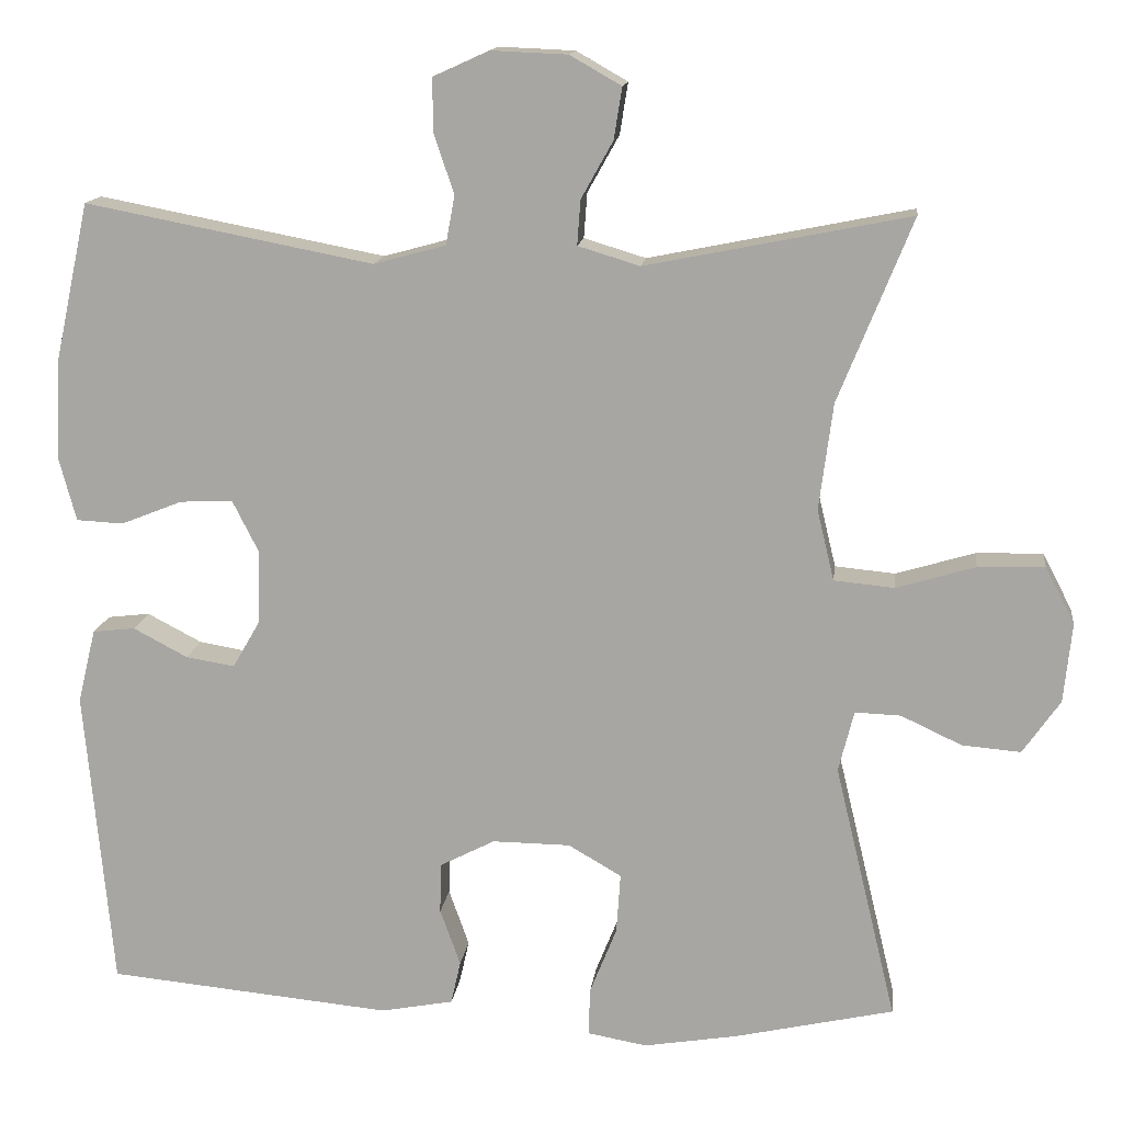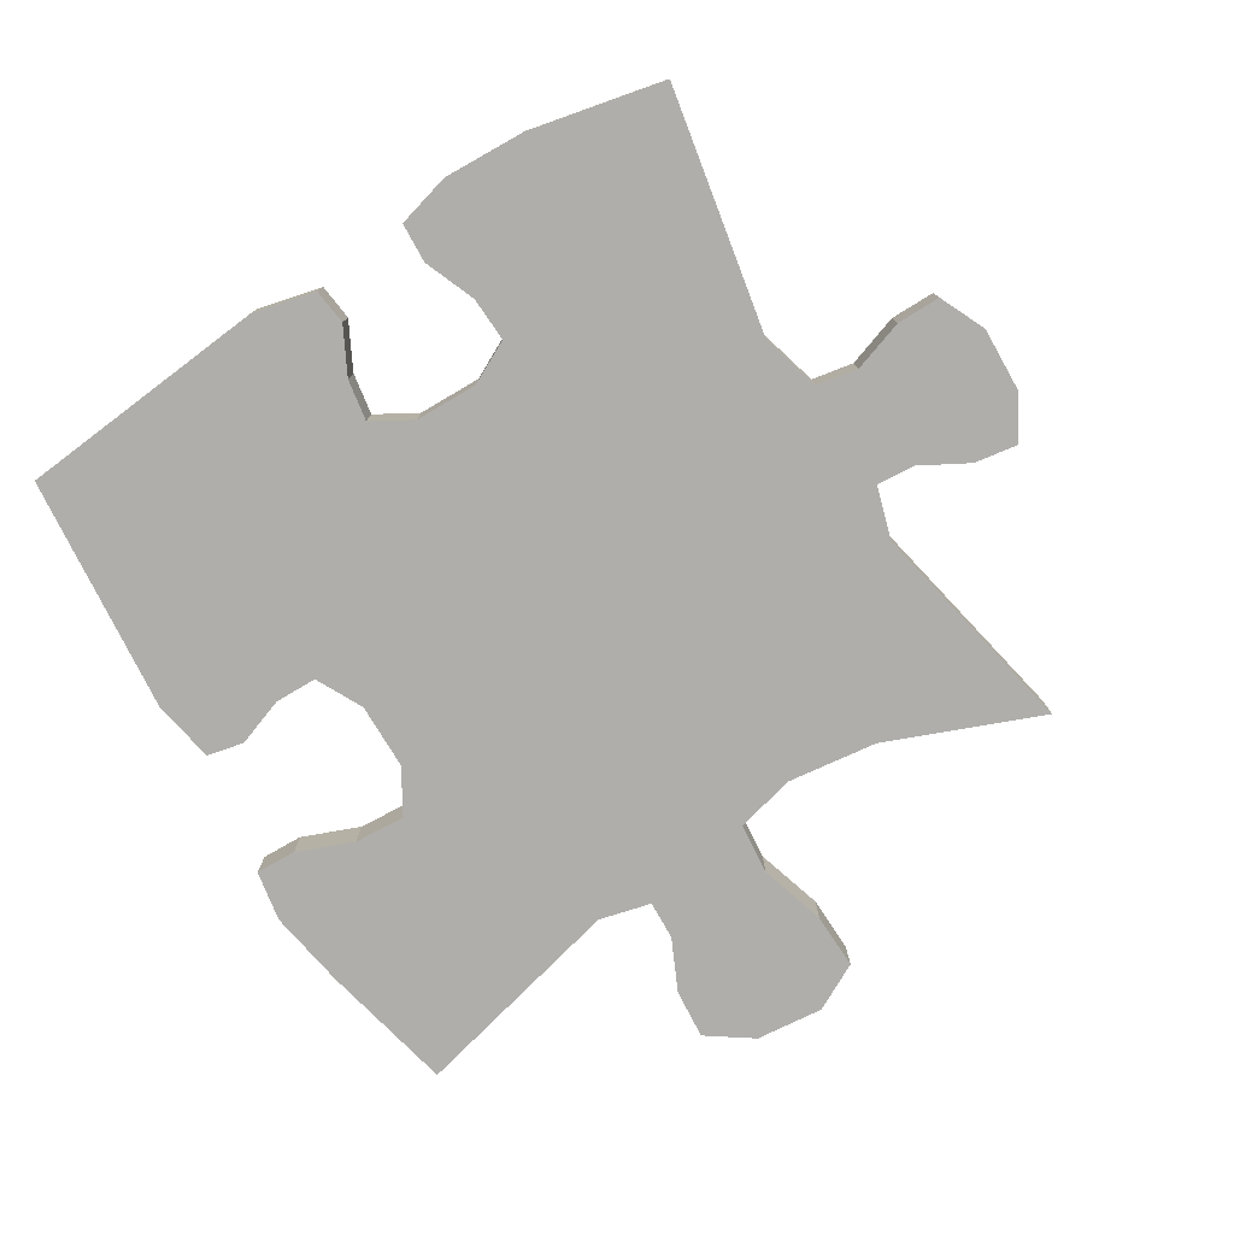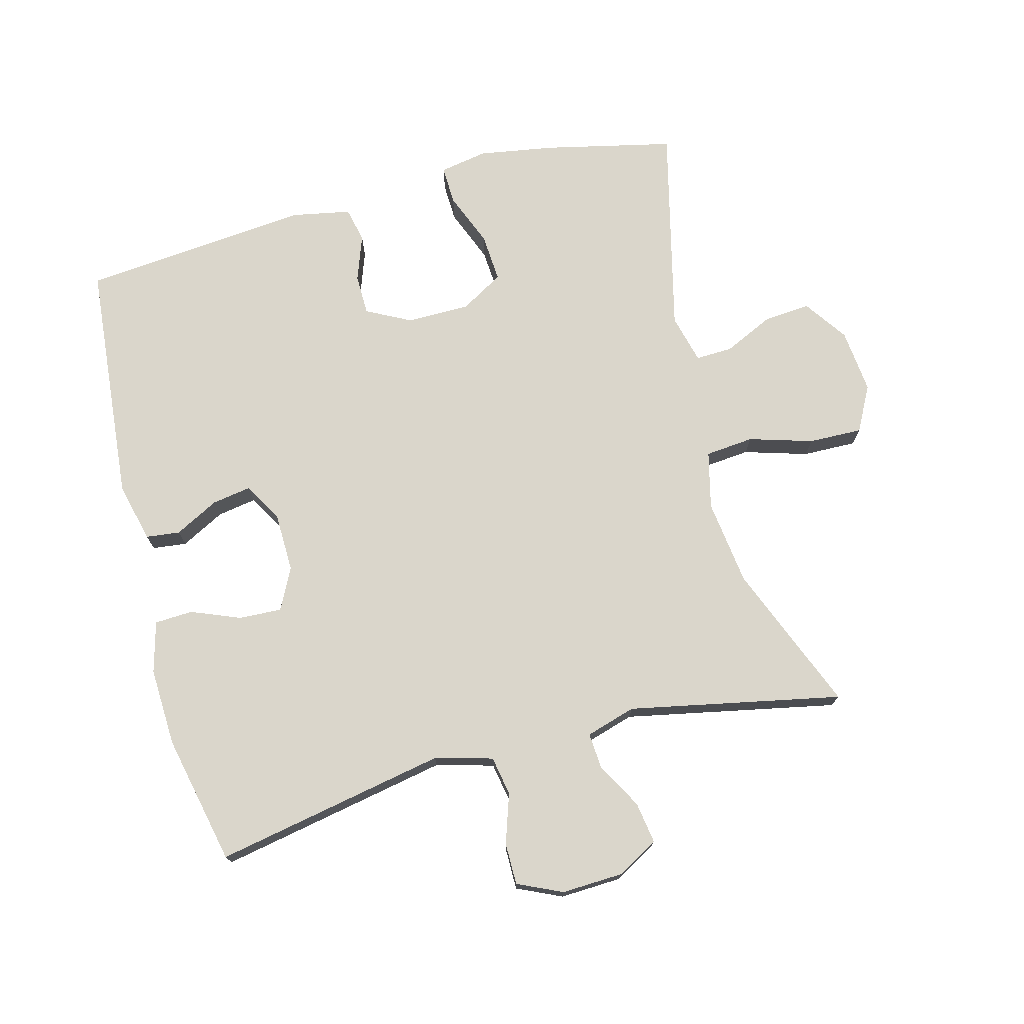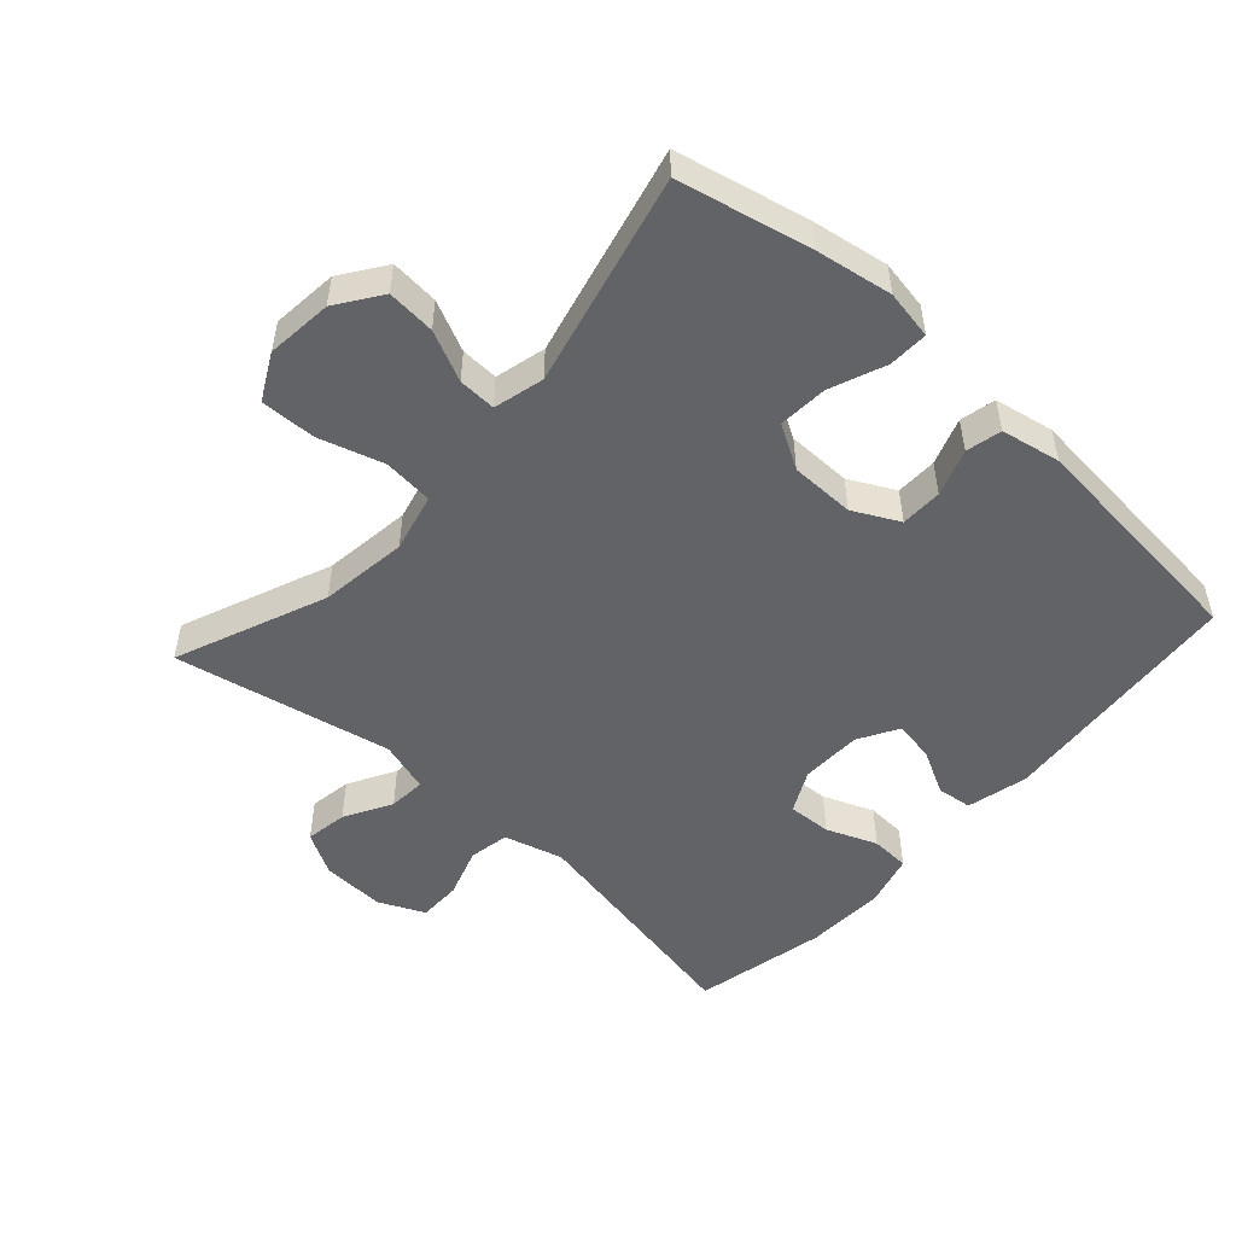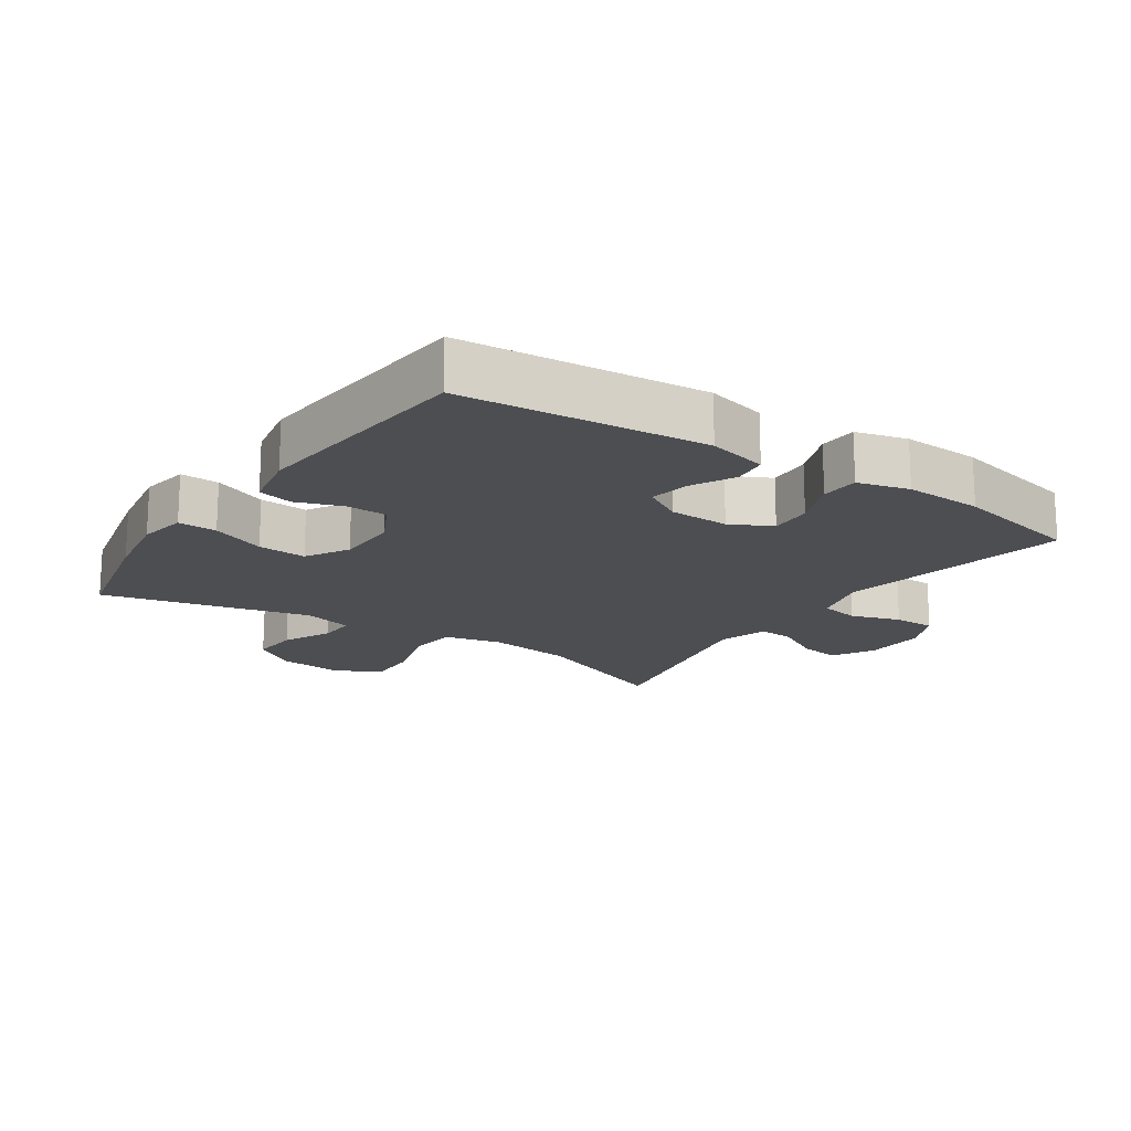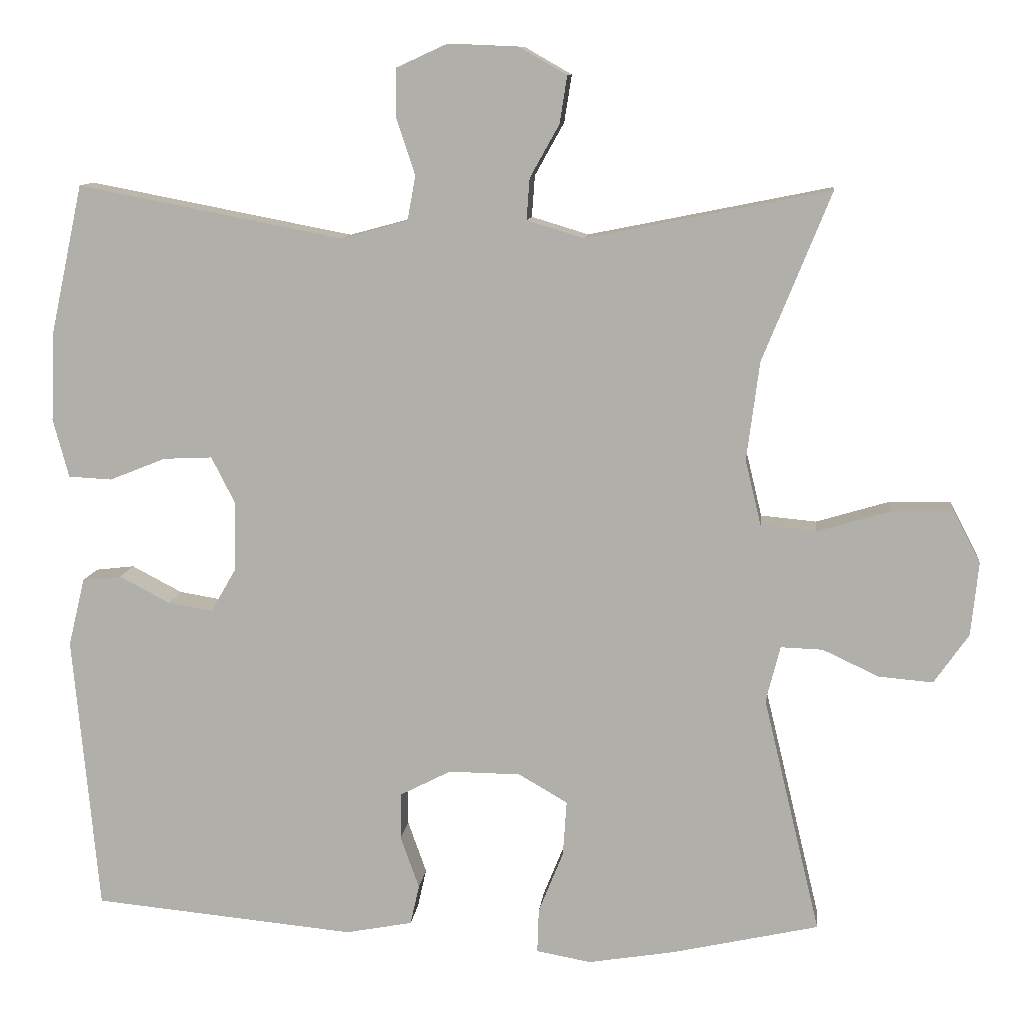
<metadata>
{"format":"obj","ext":"obj","renderer":"f3d","projection":"perspective","resolution":1024,"background":"white","views":[{"elev":14.2,"azim":7.0,"up":"+Z"},{"elev":-77.7,"azim":-58.2,"up":"+Y"},{"elev":73.9,"azim":-14.7,"up":"+Y"},{"elev":-50.8,"azim":137.9,"up":"+Y"},{"elev":-17.2,"azim":-124.1,"up":"+Y"},{"elev":10.5,"azim":6.2,"up":"+Z"}]}
</metadata>
<code>
v 0.5 0.07 0.5
v 0.409 0.07 0.275
v 0.392 0.07 0.144
v 0.413 0.07 0.057
v 0.487 0.07 0.05
v 0.584 0.07 0.079
v 0.666 0.07 0.081
v 0.702 0.07 0.012
v 0.692 0.07 -0.086
v 0.646 0.07 -0.152
v 0.574 0.07 -0.146
v 0.499 0.07 -0.111
v 0.443 0.07 -0.109
v 0.424 0.07 -0.184
v 0.5 0.07 -0.5
v 0.304 0.07 -0.544
v 0.189 0.07 -0.563
v 0.116 0.07 -0.55
v 0.118 0.07 -0.491
v 0.151 0.07 -0.409
v 0.156 0.07 -0.335
v 0.091 0.07 -0.297
v -0.005 0.07 -0.296
v -0.073 0.07 -0.331
v -0.074 0.07 -0.393
v -0.049 0.07 -0.463
v -0.061 0.07 -0.516
v -0.15 0.07 -0.533
v -0.5 0.07 -0.5
v -0.534 0.07 -0.13
v -0.512 0.07 -0.039
v -0.46 0.07 -0.033
v -0.393 0.07 -0.068
v -0.333 0.07 -0.078
v -0.299 0.07 -0.019
v -0.297 0.07 0.072
v -0.329 0.07 0.135
v -0.394 0.07 0.132
v -0.469 0.07 0.102
v -0.527 0.07 0.105
v -0.548 0.07 0.183
v -0.543 0.07 0.302
v -0.5 0.07 0.5
v -0.146 0.07 0.432
v -0.058 0.07 0.456
v -0.047 0.07 0.516
v -0.072 0.07 0.591
v -0.072 0.07 0.655
v -0.004 0.07 0.686
v 0.09 0.07 0.682
v 0.153 0.07 0.646
v 0.143 0.07 0.583
v 0.104 0.07 0.513
v 0.1 0.07 0.458
v 0.176 0.07 0.435
v 0.5 0 0.5
v 0.409 0 0.275
v 0.392 0 0.144
v 0.413 0 0.057
v 0.487 0 0.05
v 0.584 0 0.079
v 0.666 0 0.081
v 0.702 0 0.012
v 0.692 0 -0.086
v 0.646 0 -0.152
v 0.574 0 -0.146
v 0.499 0 -0.111
v 0.443 0 -0.109
v 0.424 0 -0.184
v 0.5 0 -0.5
v 0.304 0 -0.544
v 0.189 0 -0.563
v 0.116 0 -0.55
v 0.118 0 -0.491
v 0.151 0 -0.409
v 0.156 0 -0.335
v 0.091 0 -0.297
v -0.005 0 -0.296
v -0.073 0 -0.331
v -0.074 0 -0.393
v -0.049 0 -0.463
v -0.061 0 -0.516
v -0.15 0 -0.533
v -0.5 0 -0.5
v -0.534 0 -0.13
v -0.512 0 -0.039
v -0.46 0 -0.033
v -0.393 0 -0.068
v -0.333 0 -0.078
v -0.299 0 -0.019
v -0.297 0 0.072
v -0.329 0 0.135
v -0.394 0 0.132
v -0.469 0 0.102
v -0.527 0 0.105
v -0.548 0 0.183
v -0.543 0 0.302
v -0.5 0 0.5
v -0.146 0 0.432
v -0.058 0 0.456
v -0.047 0 0.516
v -0.072 0 0.591
v -0.072 0 0.655
v -0.004 0 0.686
v 0.09 0 0.682
v 0.153 0 0.646
v 0.143 0 0.583
v 0.104 0 0.513
v 0.1 0 0.458
v 0.176 0 0.435
f 51 52 53
f 50 51 53
f 49 50 53
f 48 49 53
f 47 48 53
f 46 47 53
f 45 46 53 54
f 44 45 54 55
f 42 43 44
f 41 42 44
f 40 41 44
f 39 40 44
f 38 39 44
f 37 38 44 55
f 31 32 33
f 30 31 33
f 29 30 33
f 28 29 33
f 27 28 33
f 26 27 33
f 25 26 33
f 24 25 33 34
f 23 24 34 35
f 18 19 20
f 17 18 20
f 16 17 20
f 15 16 20
f 14 15 20
f 13 14 20 21
f 10 11 12
f 9 10 12
f 8 9 12
f 7 8 12
f 6 7 12
f 5 6 12
f 4 5 12 13
f 13 21 22
f 4 13 22
f 3 4 22
f 55 1 2
f 37 55 2
f 36 37 2
f 23 35 36
f 22 23 36
f 3 22 36
f 2 3 36
f 108 107 106
f 108 106 105
f 108 105 104
f 108 104 103
f 108 103 102
f 108 102 101
f 109 108 101 100
f 110 109 100 99
f 99 98 97
f 99 97 96
f 99 96 95
f 99 95 94
f 99 94 93
f 110 99 93 92
f 88 87 86
f 88 86 85
f 88 85 84
f 88 84 83
f 88 83 82
f 88 82 81
f 88 81 80
f 89 88 80 79
f 90 89 79 78
f 75 74 73
f 75 73 72
f 75 72 71
f 75 71 70
f 75 70 69
f 76 75 69 68
f 67 66 65
f 67 65 64
f 67 64 63
f 67 63 62
f 67 62 61
f 67 61 60
f 68 67 60 59
f 77 76 68
f 77 68 59
f 77 59 58
f 57 56 110
f 57 110 92
f 57 92 91
f 91 90 78
f 91 78 77
f 91 77 58
f 91 58 57
f 1 56 57 2
f 2 57 58 3
f 3 58 59 4
f 4 59 60 5
f 5 60 61 6
f 6 61 62 7
f 7 62 63 8
f 8 63 64 9
f 9 64 65 10
f 10 65 66 11
f 11 66 67 12
f 12 67 68 13
f 13 68 69 14
f 14 69 70 15
f 15 70 71 16
f 16 71 72 17
f 17 72 73 18
f 18 73 74 19
f 19 74 75 20
f 20 75 76 21
f 21 76 77 22
f 22 77 78 23
f 23 78 79 24
f 24 79 80 25
f 25 80 81 26
f 26 81 82 27
f 27 82 83 28
f 28 83 84 29
f 29 84 85 30
f 30 85 86 31
f 31 86 87 32
f 32 87 88 33
f 33 88 89 34
f 34 89 90 35
f 35 90 91 36
f 36 91 92 37
f 37 92 93 38
f 38 93 94 39
f 39 94 95 40
f 40 95 96 41
f 41 96 97 42
f 42 97 98 43
f 43 98 99 44
f 44 99 100 45
f 45 100 101 46
f 46 101 102 47
f 47 102 103 48
f 48 103 104 49
f 49 104 105 50
f 50 105 106 51
f 51 106 107 52
f 52 107 108 53
f 53 108 109 54
f 54 109 110 55
f 55 110 56 1

</code>
